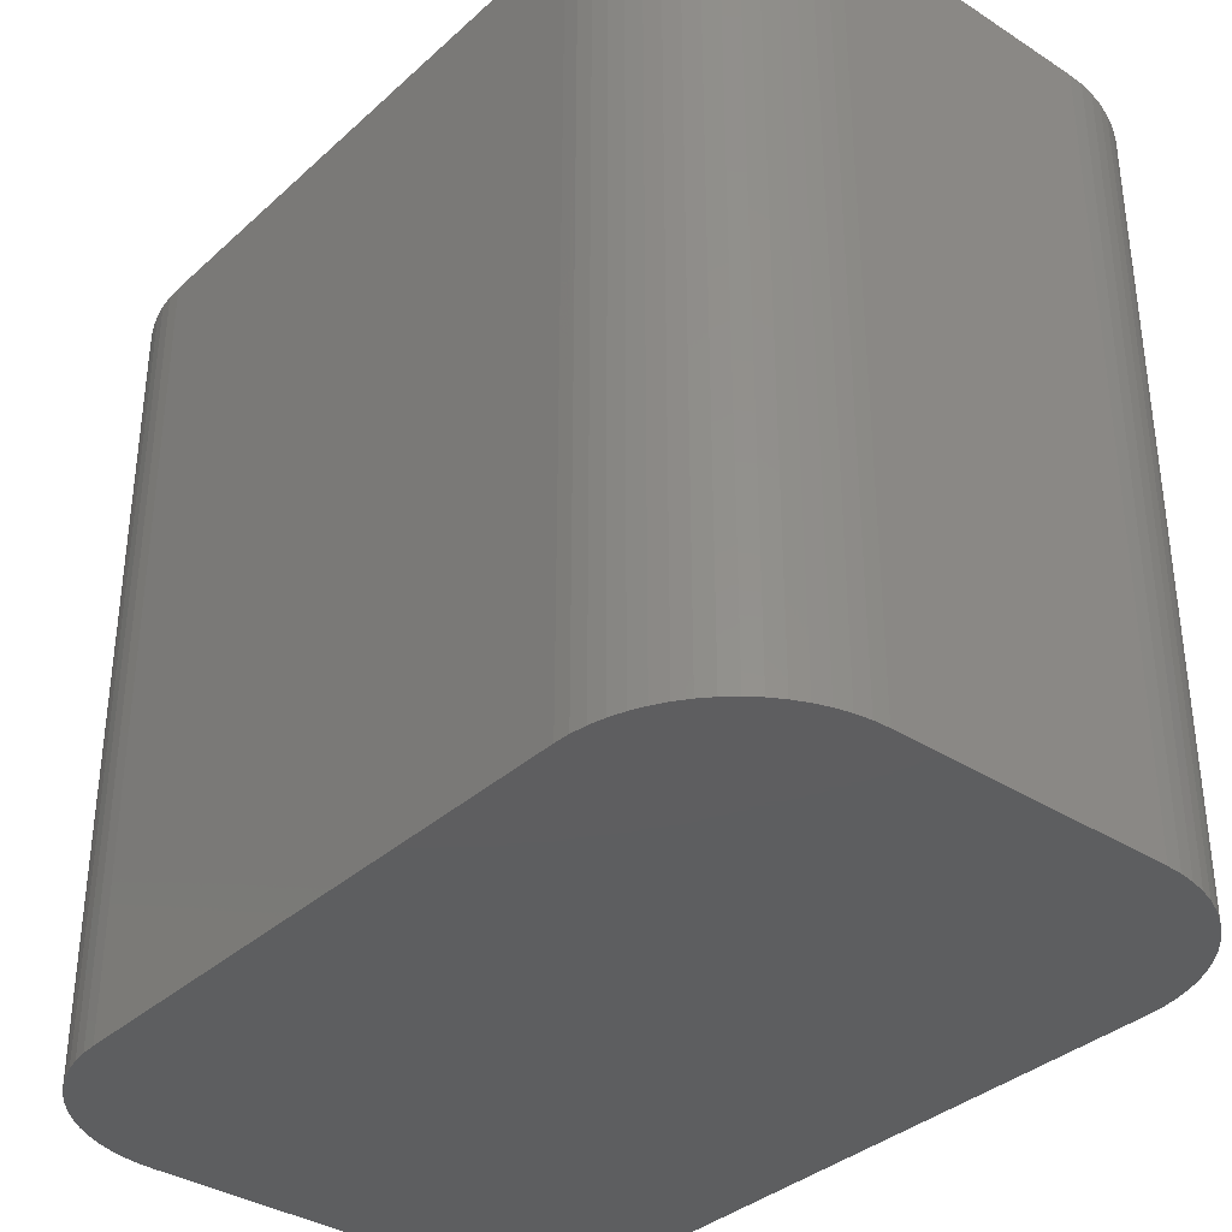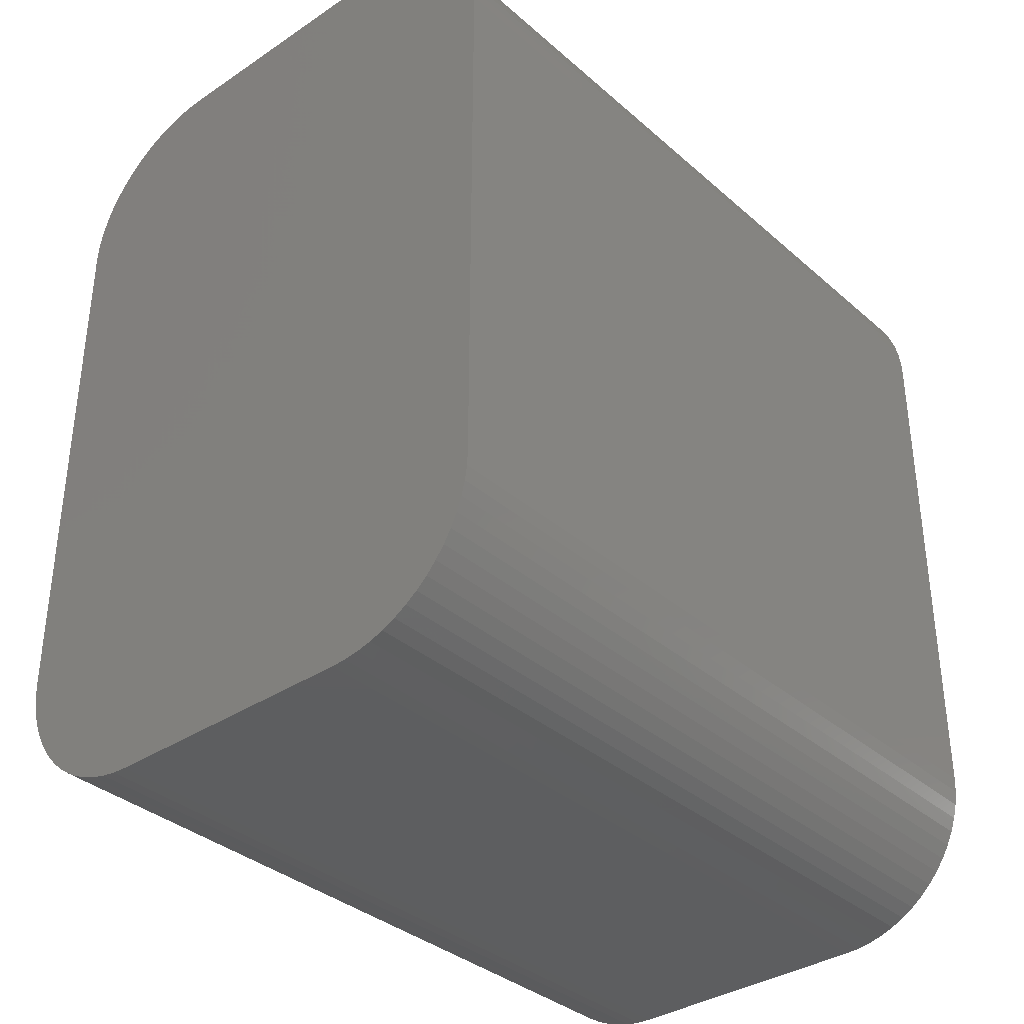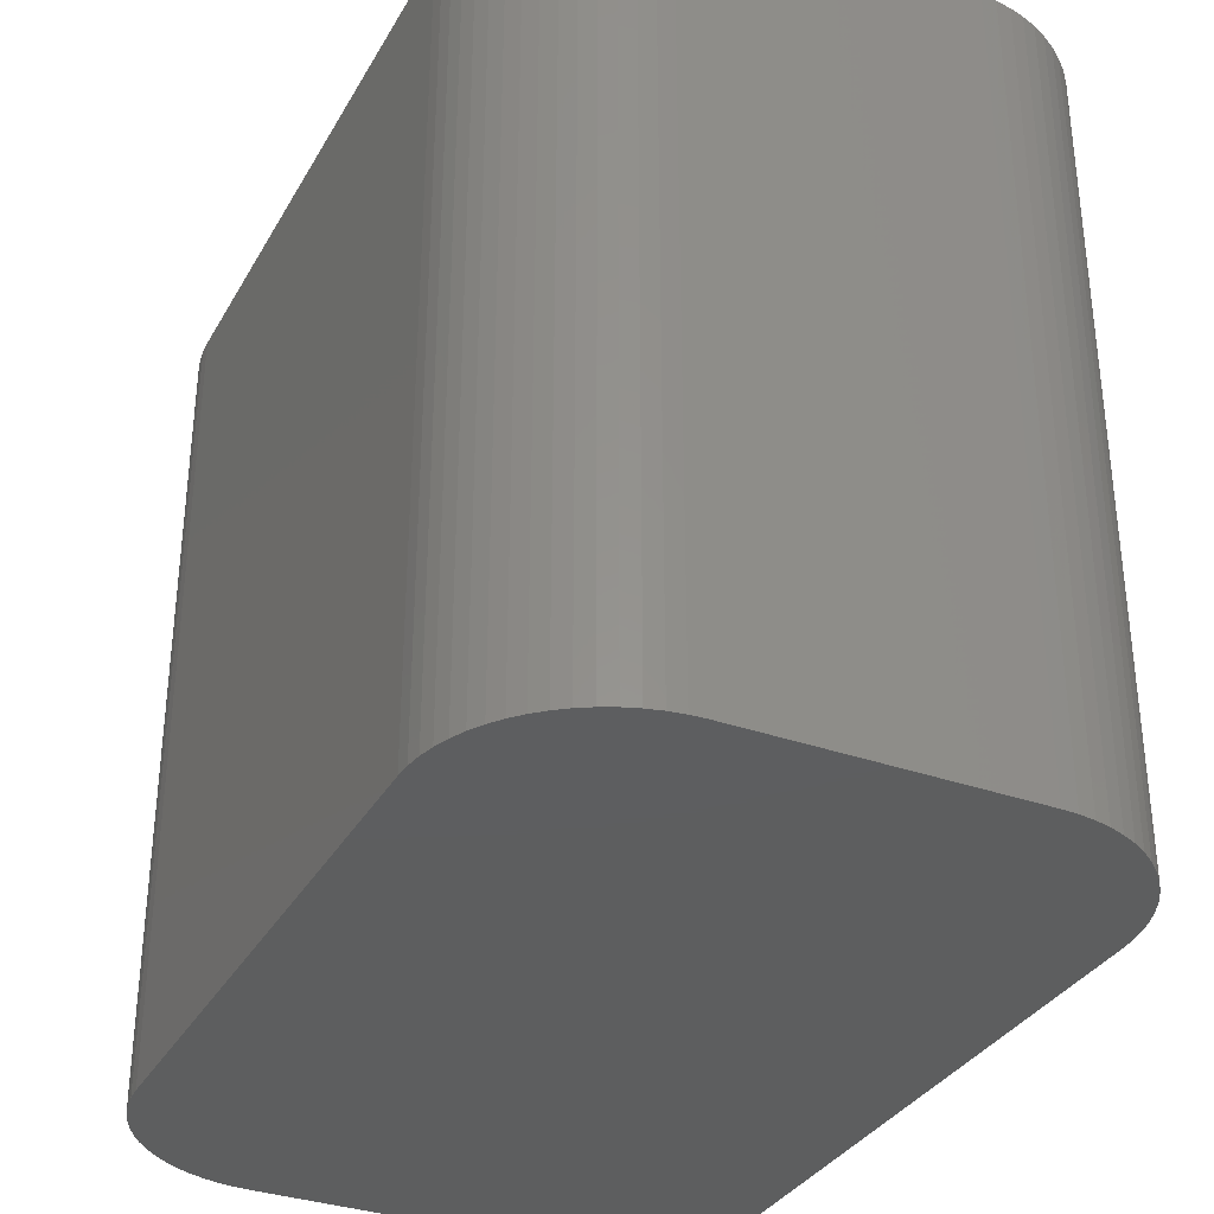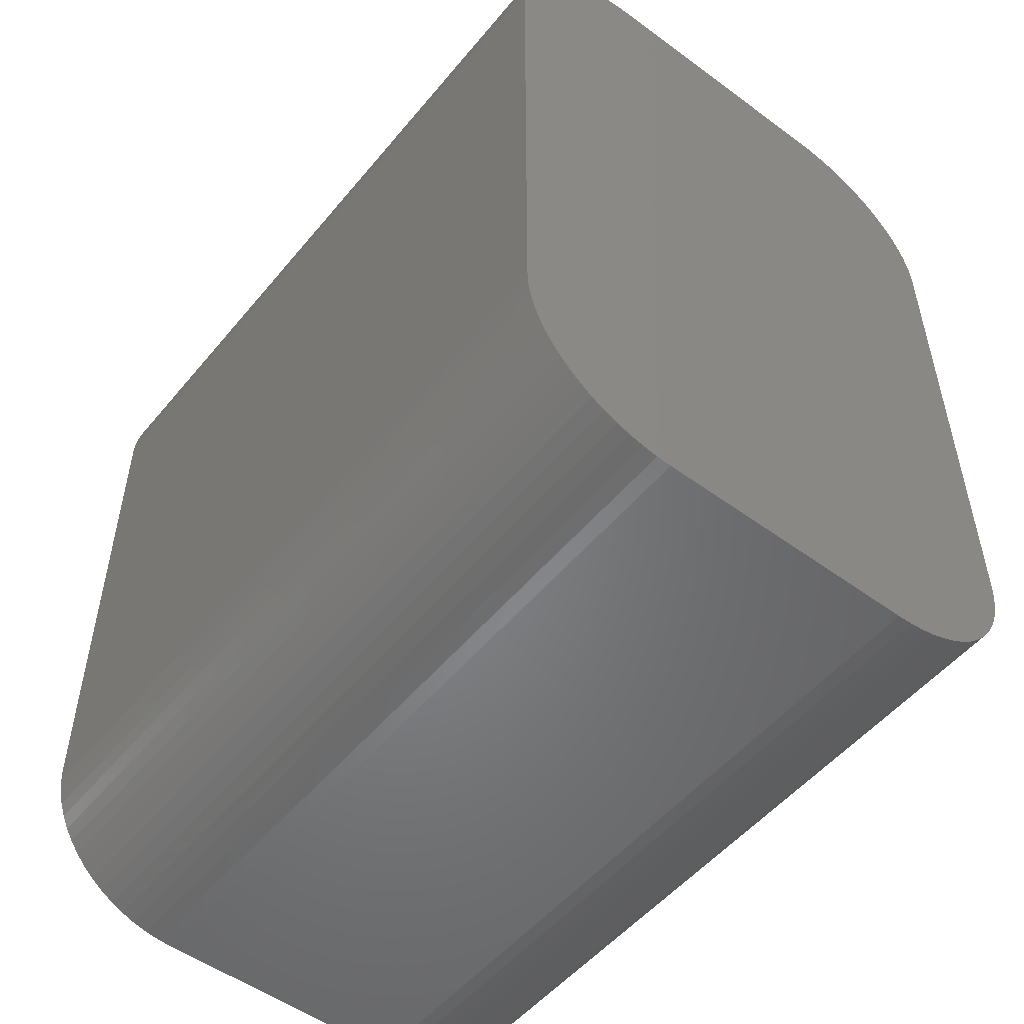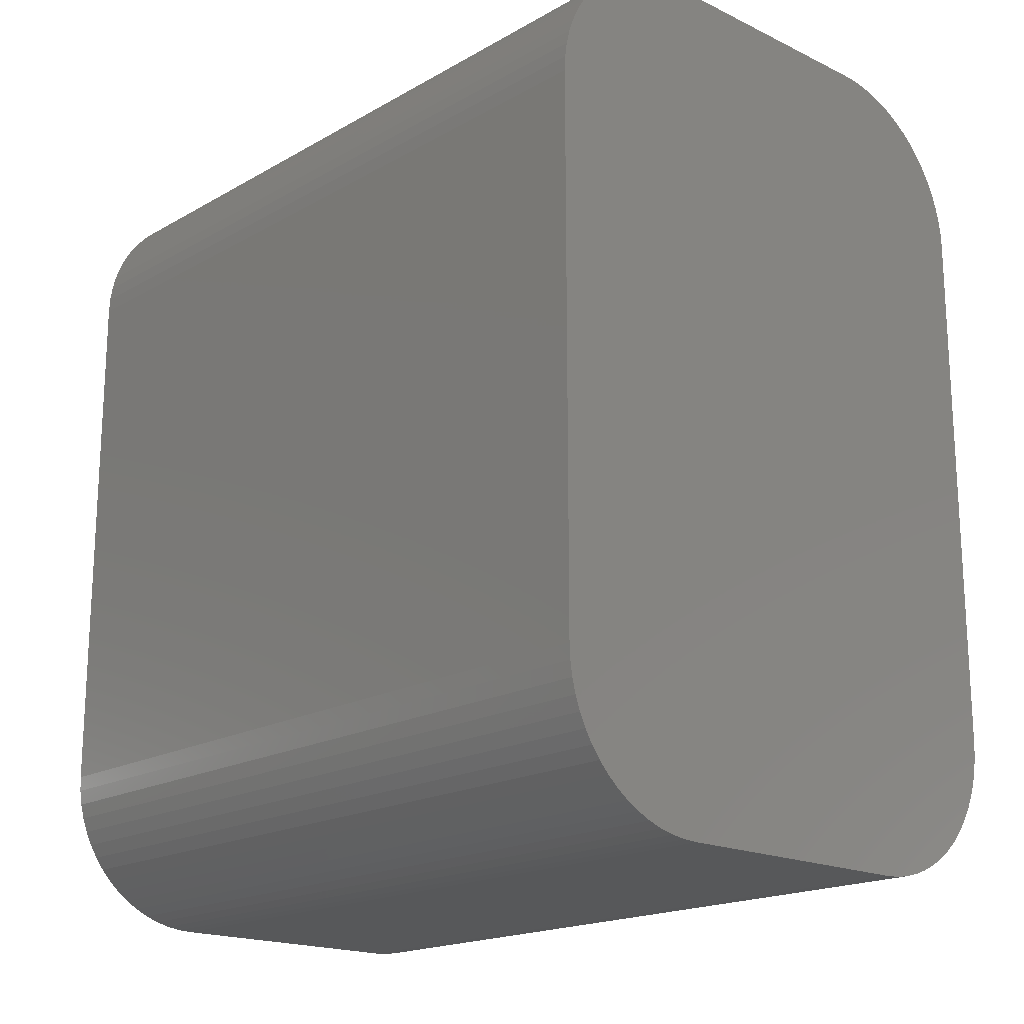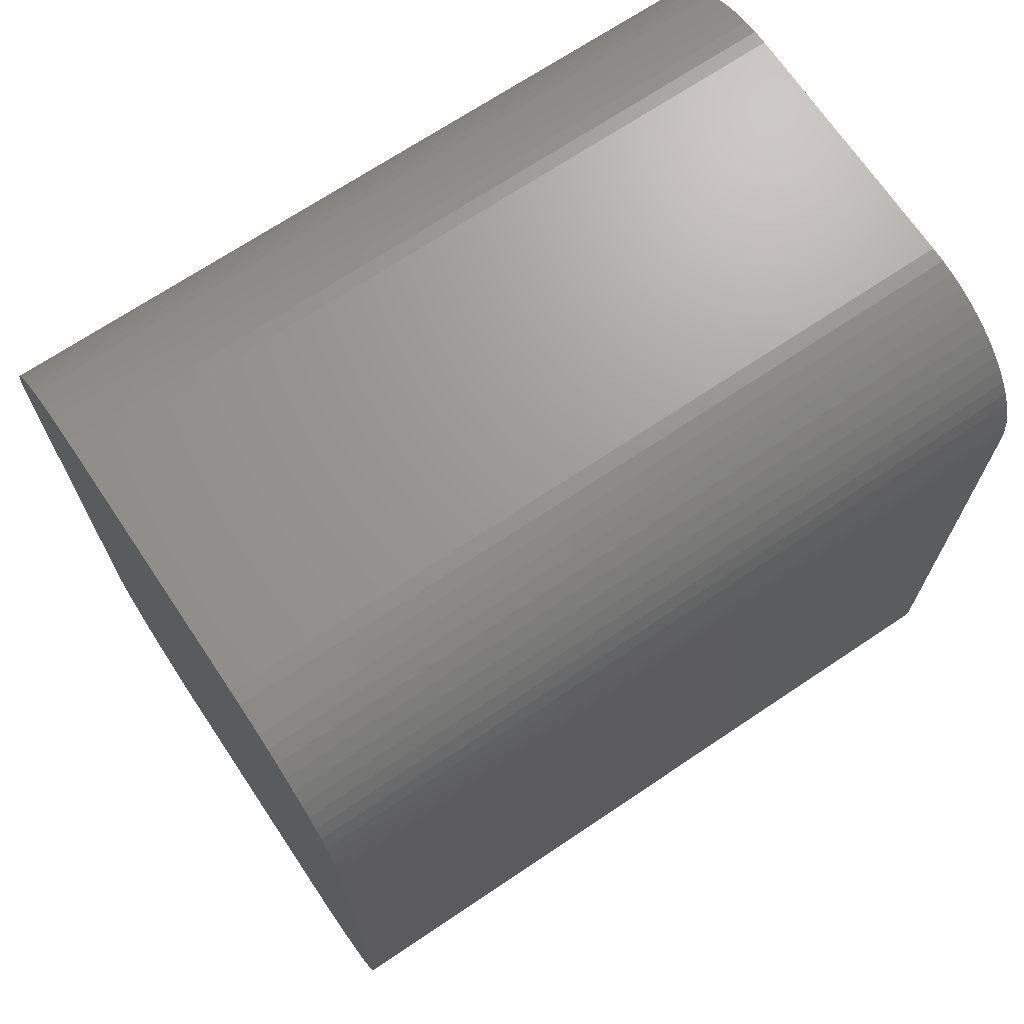
<metadata>
{"format":"stl","ext":"stl","renderer":"f3d","projection":"perspective","resolution":1024,"background":"white","views":[{"elev":-35.5,"azim":139.7,"up":"+Z"},{"elev":-35.5,"azim":-138.7,"up":"+Y"},{"elev":-33.7,"azim":-25.7,"up":"+Z"},{"elev":-52.1,"azim":-38.4,"up":"+Y"},{"elev":-18.4,"azim":137.3,"up":"+Y"},{"elev":69.7,"azim":-123.9,"up":"+Y"}]}
</metadata>
<code>
# stl→obj: 159 verts, 314 faces
v -0.87 -2.8 -2.5
v -0.968 -2.795 -2.5
v -1.577 -2.507 -2.5
v -1.504 -2.573 -2.49
v -1.577 -2.507 2.5
v -1.253 -2.724 2.5
v -0.87 -2.8 2.5
v 1.065 -2.781 2.5
v -1.341 -2.682 -2.5
v 1.253 2.724 -2.5
v 1.865 1.898 -2.5
v -1.643 -2.434 2.5
v -1.643 -2.434 -2.5
v -1.16 -2.757 -2.49
v -1.16 -2.757 2.5
v -0.968 -2.795 -2.49
v -1.065 -2.781 -2.5
v -1.426 -2.631 -2.5
v 1.253 2.724 2.5
v -1.794 2.183 2.5
v -1.87 -1.8 -2.5
v -1.865 -1.898 -2.5
v -1.865 -1.898 2.5
v 1.794 -2.183 2.5
v 1.851 -1.995 -2.5
v 1.752 -2.271 -2.5
v 1.794 -2.183 -2.5
v -1.253 -2.724 -2.5
v -1.16 -2.757 -2.5
v -1.426 -2.631 -2.49
v -1.504 -2.573 2.5
v -1.504 -2.573 -2.5
v 1.16 2.757 2.5
v 1.253 -2.724 -2.5
v 1.341 -2.682 -2.5
v 1.341 -2.682 2.49
v -1.752 2.271 -2.5
v 0.87 2.8 -2.5
v 1.865 1.898 2.5
v -1.341 -2.682 -2.49
v -1.701 -2.356 2.5
v -1.794 2.183 -2.5
v 1.504 -2.573 2.5
v 1.16 -2.757 -2.5
v 0.968 -2.795 -2.5
v -1.065 -2.781 2.5
v -1.851 1.995 -2.5
v -1.065 2.781 2.5
v -1.504 2.573 2.5
v 1.701 2.356 -2.5
v 1.827 2.09 -2.5
v 1.794 2.183 -2.5
v 1.827 2.09 2.5
v 1.701 2.356 2.5
v 1.577 -2.507 2.5
v 1.701 -2.356 2.5
v 1.643 -2.434 2.5
v 1.643 -2.434 -2.49
v 0.87 -2.8 2.5
v 0.87 -2.8 2.49
v -0.968 -2.795 2.5
v -1.794 -2.183 -2.5
v -1.851 -1.995 -2.5
v -1.87 1.8 2.5
v -1.87 -1.8 2.5
v -1.426 2.631 -2.5
v -1.065 2.781 -2.5
v 1.065 2.781 -2.5
v 1.16 2.757 -2.5
v -1.577 2.507 2.5
v -1.701 2.356 2.5
v 1.504 2.573 -2.5
v 1.504 2.573 2.5
v 1.577 2.507 2.5
v 1.577 2.507 2.49
v 1.87 -1.8 2.49
v 1.865 -1.898 -2.5
v 1.87 -1.8 -2.5
v 1.87 1.8 -2.5
v 1.87 1.8 2.5
v 1.851 1.995 -2.49
v 1.851 1.995 -2.5
v 1.065 -2.781 -2.5
v -1.426 -2.631 2.5
v -1.701 -2.356 -2.5
v 1.504 -2.573 2.49
v 1.577 -2.507 -2.5
v 1.577 -2.507 -2.49
v 0.968 -2.795 2.5
v -1.752 -2.271 -2.5
v -1.794 -2.183 2.5
v -1.827 -2.09 2.5
v -1.87 1.8 -2.5
v -1.827 2.09 -2.5
v -1.827 2.09 2.5
v 0.968 2.795 -2.5
v -0.968 2.795 -2.49
v -0.87 2.8 -2.49
v -0.87 2.8 2.5
v 0.87 2.8 2.5
v -1.577 2.507 -2.5
v -1.504 2.573 -2.5
v -1.752 2.271 2.5
v 1.341 2.682 -2.5
v 1.827 -2.09 -2.5
v 1.827 -2.09 2.5
v 1.752 2.271 -2.5
v 1.851 1.995 2.5
v 1.794 2.183 2.5
v 1.643 2.434 2.49
v 1.577 2.507 -2.5
v 1.643 -2.434 -2.5
v 1.426 -2.631 -2.5
v 1.253 -2.724 2.5
v 0.87 -2.8 -2.5
v -1.341 -2.682 2.5
v 1.752 -2.271 2.5
v 1.504 -2.573 -2.5
v -1.752 -2.271 2.5
v -1.827 -2.09 -2.5
v -1.851 -1.995 2.5
v -1.851 1.995 2.5
v -1.865 1.898 -2.5
v -1.865 1.898 -2.49
v 0.968 2.795 -2.49
v -1.253 2.724 -2.5
v -1.426 2.631 2.5
v -0.968 2.795 -2.5
v 1.065 2.781 2.5
v 0.968 2.795 2.5
v 1.426 2.631 -2.49
v 1.426 2.631 -2.5
v 1.341 2.682 2.5
v 1.851 -1.995 2.5
v 1.87 -1.8 2.5
v 1.752 2.271 2.5
v 1.426 2.631 2.5
v 1.643 2.434 -2.5
v 1.426 -2.631 2.49
v 1.341 -2.682 2.5
v 1.426 -2.631 2.5
v 1.16 -2.757 2.5
v 1.701 -2.356 -2.49
v 1.701 -2.356 -2.5
v -1.865 1.898 2.5
v -1.643 2.434 -2.49
v -1.341 2.682 2.5
v -1.341 2.682 -2.5
v -0.87 2.8 -2.5
v -0.968 2.795 2.5
v 1.341 2.682 -2.49
v 1.865 -1.898 2.5
v 1.643 2.434 2.5
v -1.643 2.434 2.5
v -1.701 2.356 -2.5
v -1.16 2.757 -2.5
v -1.16 2.757 2.5
v -1.253 2.724 2.5
v -1.643 2.434 -2.5
f 1 2 3
f 4 5 3
f 6 7 8
f 2 9 3
f 10 11 1
f 12 13 3
f 14 15 6
f 1 16 2
f 16 17 2
f 9 18 3
f 19 20 6
f 21 22 23
f 6 24 19
f 11 25 26
f 26 27 24
f 3 10 1
f 9 28 6
f 2 29 9
f 30 31 4
f 18 32 3
f 20 23 6
f 10 33 19
f 6 8 24
f 34 35 36
f 37 38 10
f 3 37 10
f 24 39 19
f 11 26 1
f 29 14 6
f 2 17 29
f 29 28 9
f 6 28 29
f 30 18 9
f 30 4 18
f 9 40 30
f 6 40 9
f 4 31 5
f 5 31 6
f 23 41 6
f 37 42 20
f 8 43 24
f 34 44 45
f 17 46 14
f 1 7 16
f 21 47 37
f 3 21 37
f 48 49 20
f 19 48 20
f 10 50 11
f 51 52 53
f 50 51 11
f 39 54 19
f 26 34 1
f 43 55 56
f 17 14 29
f 16 46 17
f 4 32 18
f 3 32 4
f 41 5 6
f 5 12 3
f 43 56 24
f 56 57 58
f 7 59 8
f 1 60 7
f 7 61 16
f 6 46 7
f 62 63 21
f 3 62 21
f 64 65 23
f 20 64 23
f 37 66 67
f 68 69 10
f 49 70 71
f 49 71 20
f 10 72 50
f 73 74 75
f 76 77 78
f 78 79 80
f 51 53 81
f 11 82 81
f 54 73 19
f 54 74 73
f 34 45 1
f 45 83 8
f 31 84 6
f 30 84 31
f 41 12 5
f 41 85 12
f 86 87 88
f 86 88 43
f 60 59 7
f 59 89 8
f 46 15 14
f 6 15 46
f 46 61 7
f 16 61 46
f 41 90 85
f 3 85 62
f 62 91 92
f 23 92 41
f 21 93 47
f 94 95 20
f 21 65 64
f 23 65 21
f 38 68 10
f 38 96 68
f 48 97 67
f 37 67 38
f 98 99 100
f 19 100 48
f 101 102 66
f 71 103 20
f 10 104 72
f 19 104 10
f 11 78 25
f 105 106 24
f 39 80 11
f 24 80 39
f 50 107 51
f 11 81 39
f 39 53 54
f 53 108 81
f 54 107 50
f 52 109 53
f 110 111 75
f 72 73 75
f 112 113 34
f 36 114 34
f 60 45 59
f 45 115 1
f 40 84 30
f 84 116 6
f 26 112 34
f 56 117 24
f 88 112 58
f 113 118 86
f 85 13 12
f 3 13 85
f 90 119 62
f 85 90 62
f 63 120 92
f 63 121 23
f 47 94 37
f 47 122 94
f 64 93 21
f 93 123 47
f 64 124 93
f 20 122 64
f 100 125 38
f 19 33 100
f 66 126 67
f 49 127 66
f 38 98 100
f 97 128 67
f 125 129 68
f 129 130 100
f 37 103 71
f 20 103 37
f 131 132 104
f 73 133 19
f 25 105 26
f 25 134 105
f 76 78 80
f 78 77 25
f 134 135 80
f 24 134 80
f 51 82 11
f 81 82 51
f 39 108 53
f 81 108 39
f 107 52 51
f 107 136 52
f 54 136 107
f 53 136 54
f 131 73 72
f 133 137 131
f 50 110 54
f 111 138 50
f 72 111 50
f 75 111 72
f 139 140 36
f 8 114 43
f 43 139 86
f 140 141 43
f 114 44 34
f 44 142 8
f 45 89 59
f 8 89 45
f 60 115 45
f 1 115 60
f 40 116 84
f 6 116 40
f 56 143 26
f 58 143 56
f 26 117 56
f 24 117 26
f 88 55 43
f 58 55 88
f 143 144 26
f 58 112 143
f 41 119 90
f 92 119 41
f 63 22 21
f 23 22 63
f 62 120 63
f 92 120 62
f 92 121 63
f 23 121 92
f 94 42 37
f 20 42 94
f 124 145 122
f 47 124 122
f 122 95 94
f 20 95 122
f 33 69 68
f 10 69 33
f 37 101 66
f 101 146 70
f 48 147 49
f 147 148 66
f 97 99 98
f 98 149 97
f 99 150 48
f 100 99 48
f 38 149 98
f 67 149 38
f 125 96 38
f 68 96 125
f 33 129 100
f 68 129 33
f 72 132 131
f 104 132 72
f 104 151 131
f 19 151 104
f 105 27 26
f 24 27 105
f 11 79 78
f 80 79 11
f 77 152 134
f 25 77 134
f 134 106 105
f 24 106 134
f 76 135 77
f 80 135 76
f 136 109 52
f 53 109 136
f 110 153 54
f 75 74 110
f 110 138 111
f 50 138 110
f 114 140 43
f 36 140 114
f 139 113 86
f 36 113 139
f 44 83 45
f 8 83 44
f 114 142 44
f 8 142 114
f 55 57 56
f 58 57 55
f 112 144 143
f 26 144 112
f 119 91 62
f 92 91 119
f 124 123 93
f 47 123 124
f 64 145 124
f 122 145 64
f 101 70 49
f 70 154 71
f 49 102 101
f 66 102 49
f 37 155 101
f 71 155 37
f 126 156 67
f 157 158 147
f 147 127 49
f 66 127 147
f 97 150 99
f 48 150 97
f 149 128 97
f 67 128 149
f 125 130 129
f 100 130 125
f 151 133 131
f 19 133 151
f 135 152 77
f 134 152 135
f 74 153 110
f 54 153 74
f 139 141 140
f 43 141 139
f 113 35 34
f 36 35 113
f 112 87 113
f 88 87 112
f 155 159 101
f 71 146 155
f 126 148 147
f 66 148 126
f 48 157 147
f 67 157 48
f 73 137 133
f 131 137 73
f 87 118 113
f 86 118 87
f 146 154 70
f 71 154 146
f 146 159 155
f 101 159 146
f 157 156 126
f 67 156 157
f 126 158 157
f 147 158 126

</code>
